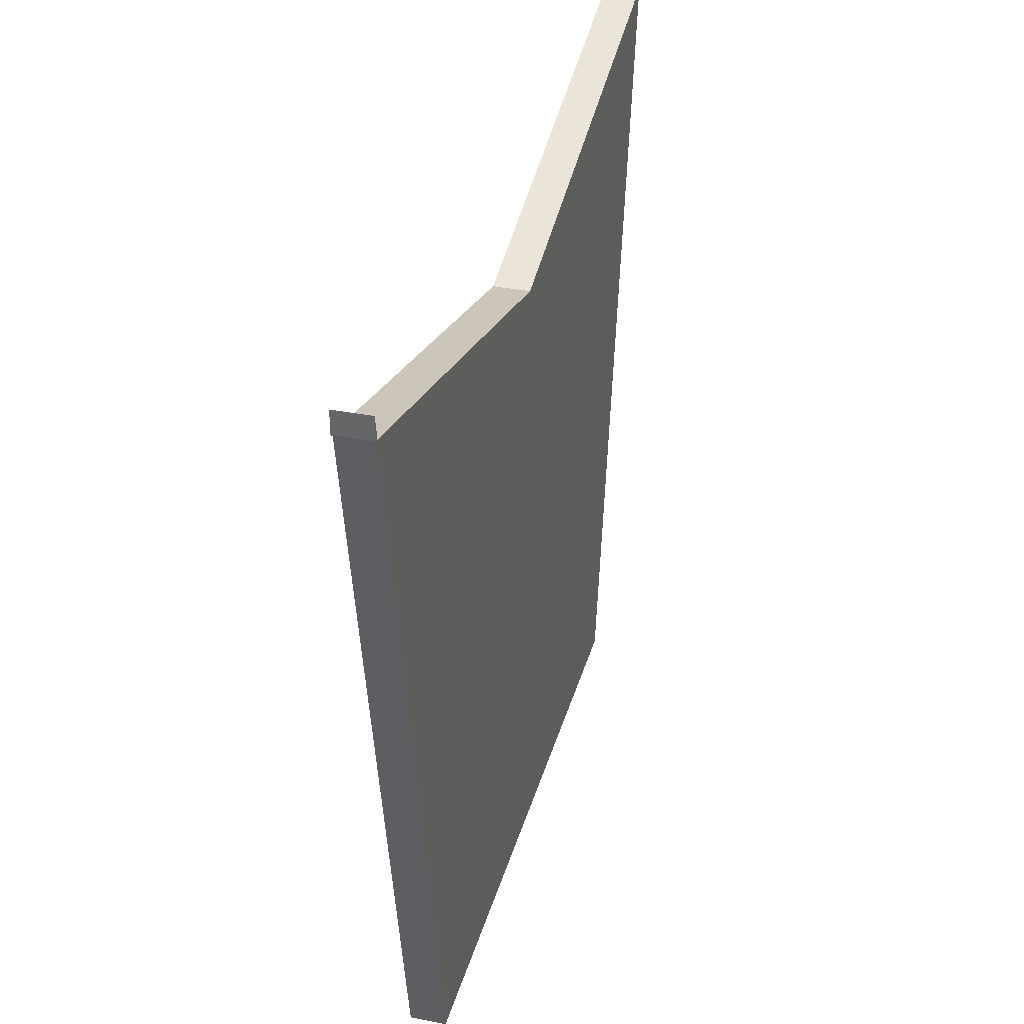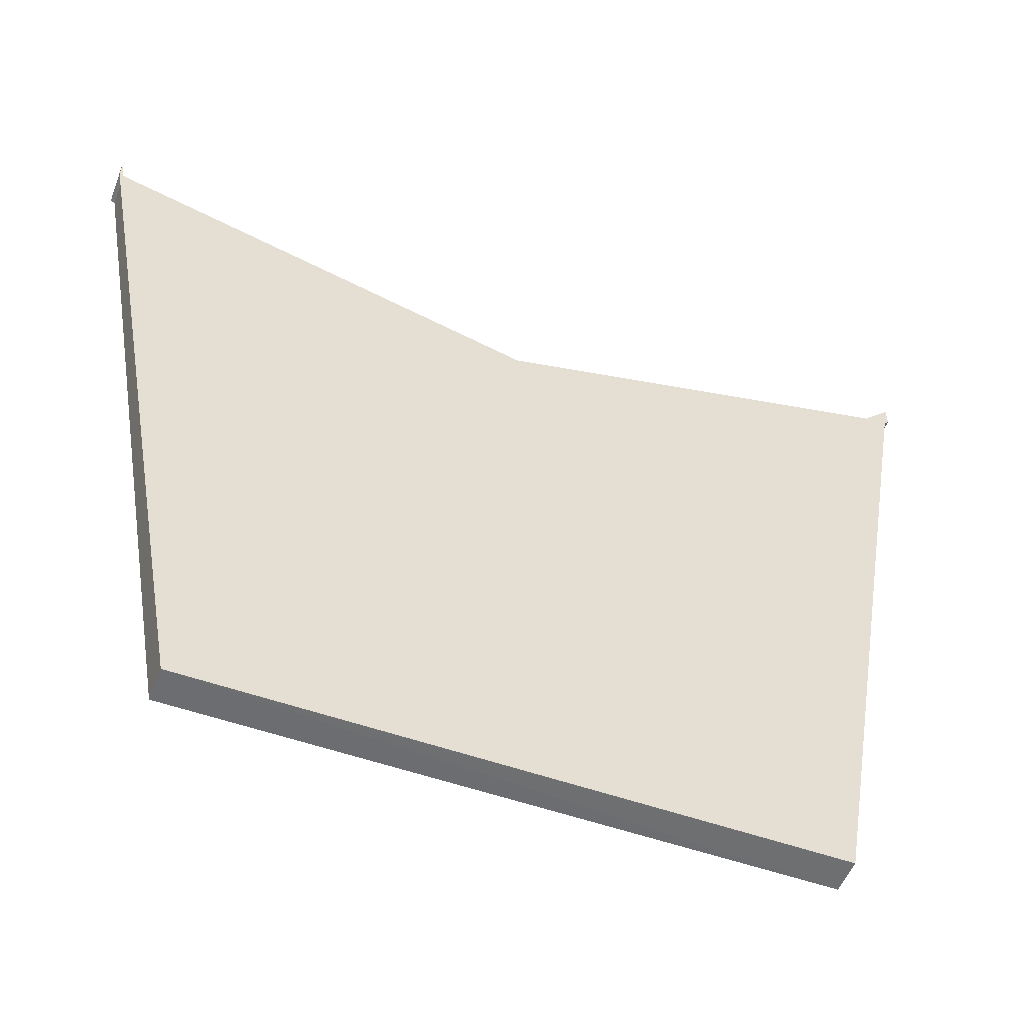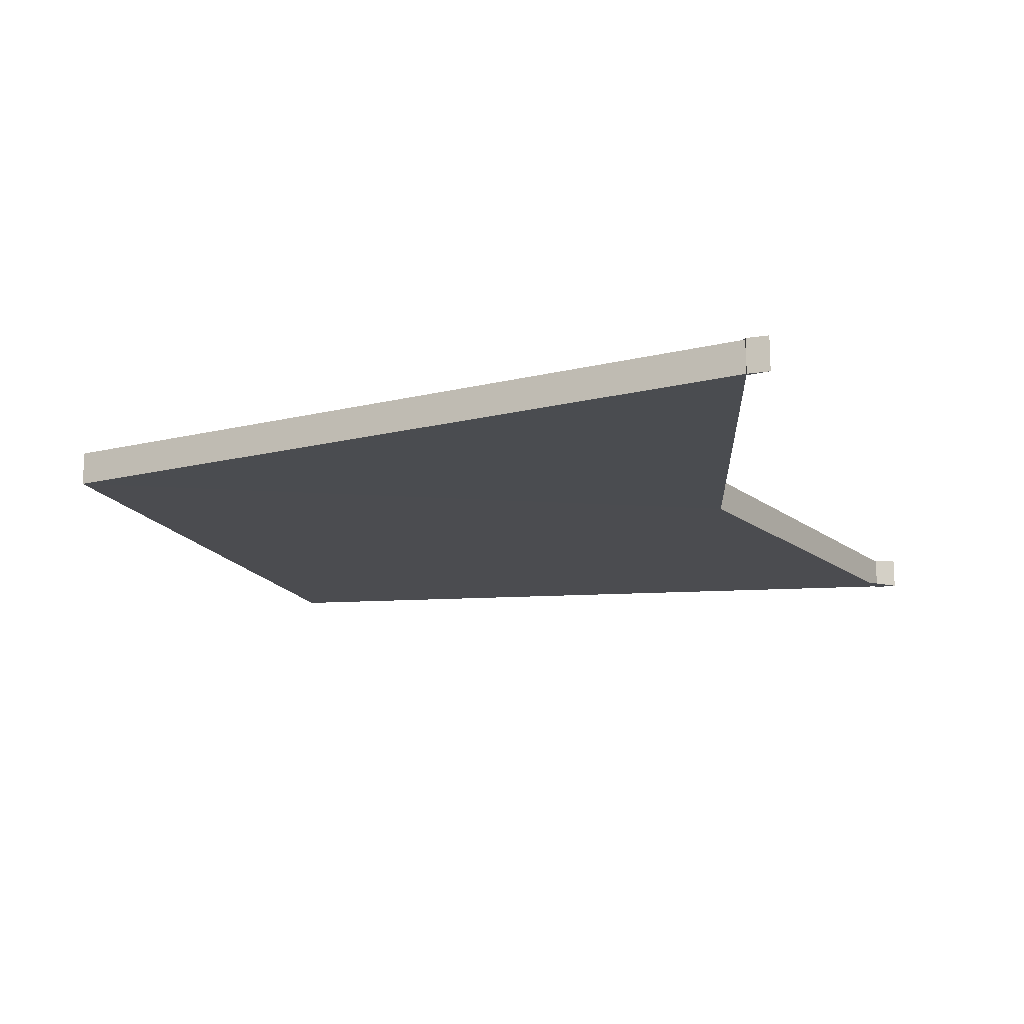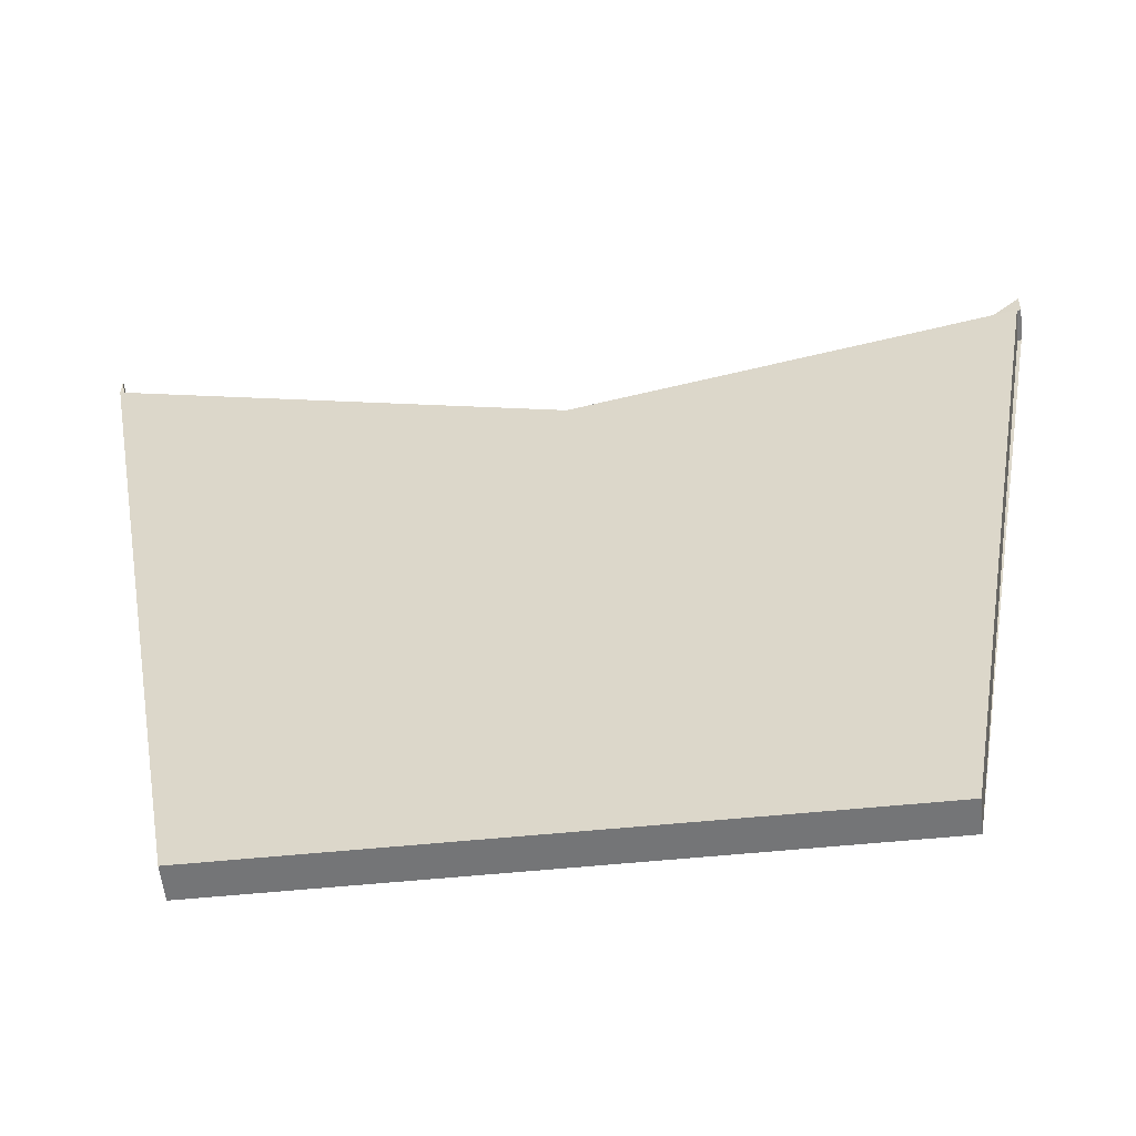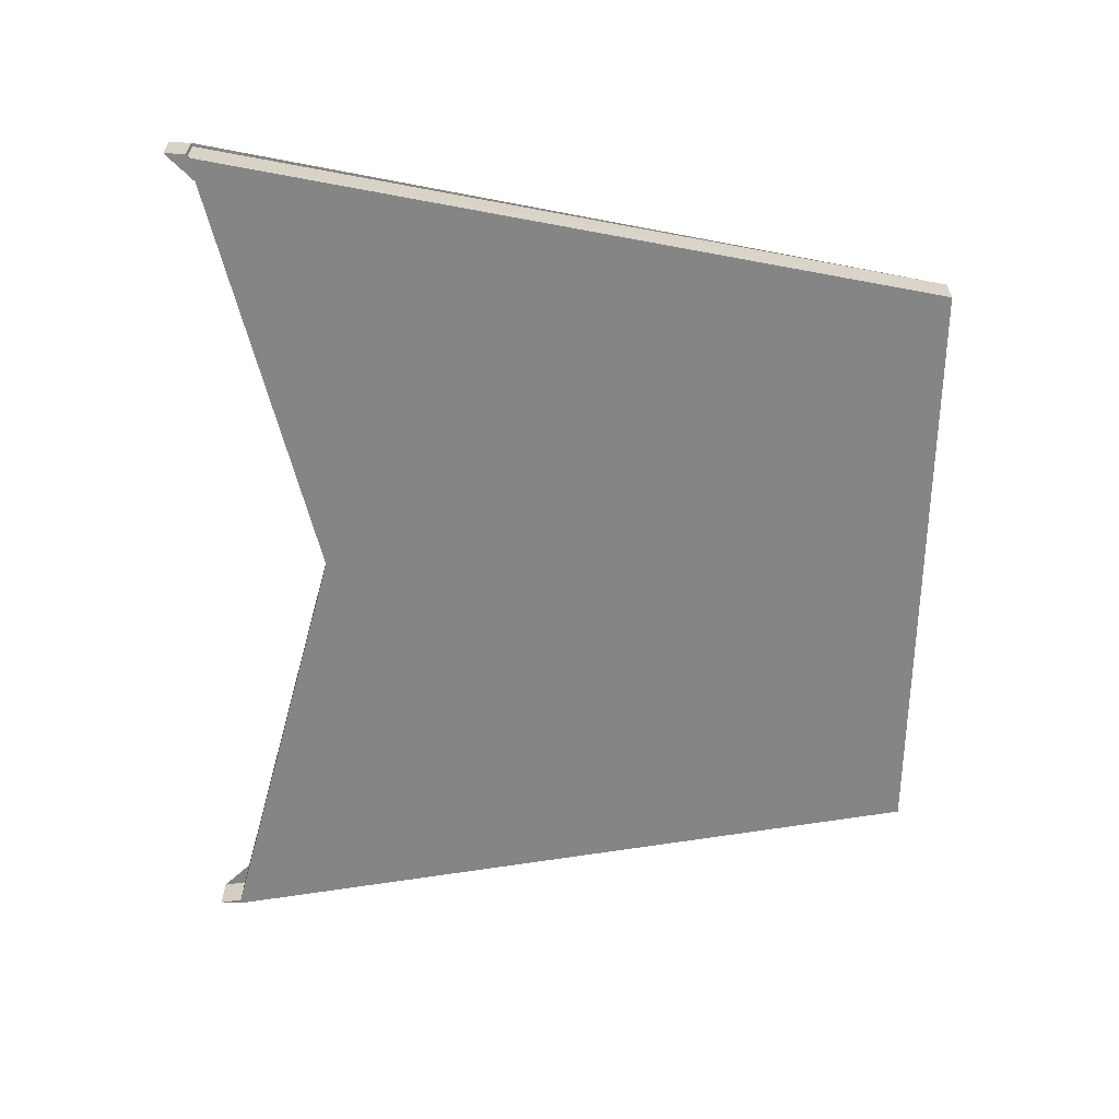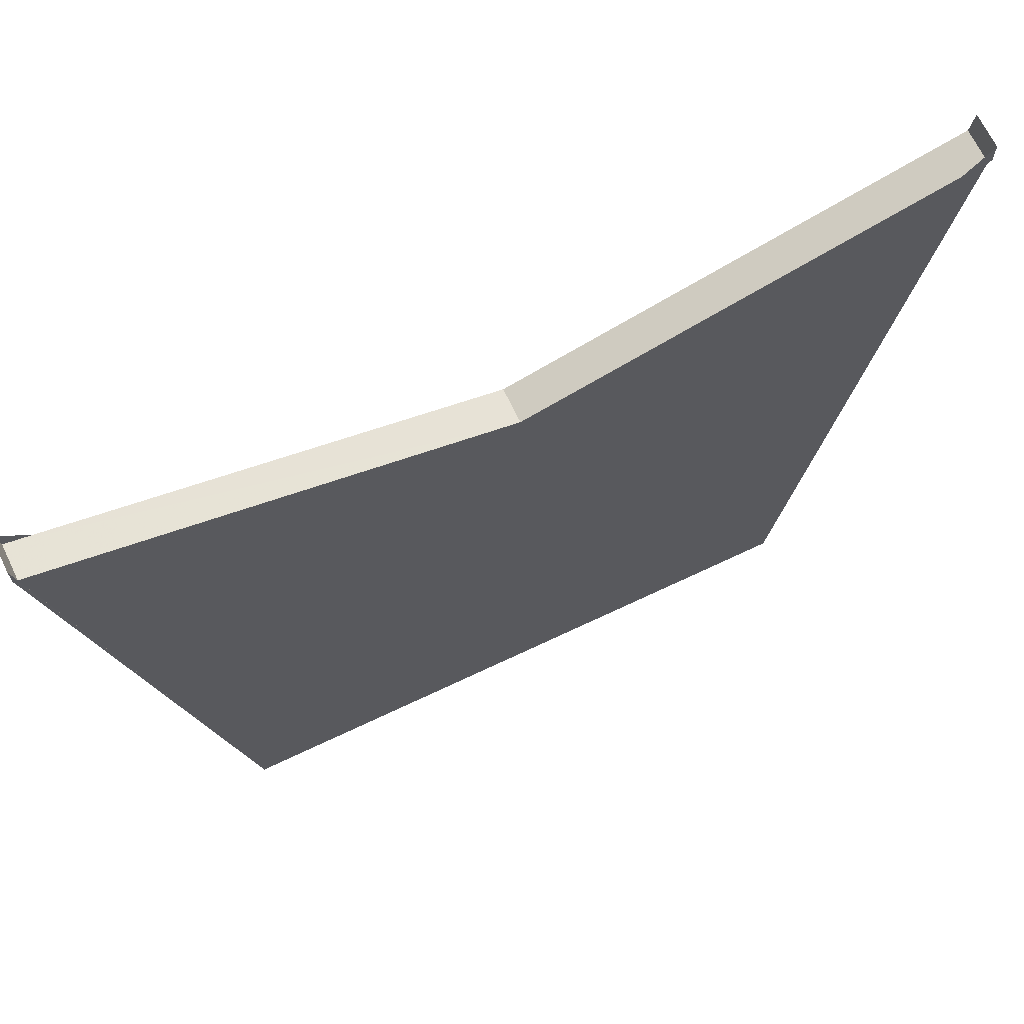
<metadata>
{"format":"obj","ext":"obj","renderer":"f3d","projection":"perspective","resolution":1024,"background":"white","views":[{"elev":34.6,"azim":-75.0,"up":"+Z"},{"elev":-53.8,"azim":-20.6,"up":"+Z"},{"elev":-15.2,"azim":-72.3,"up":"+Y"},{"elev":-56.7,"azim":-174.0,"up":"+Z"},{"elev":-61.7,"azim":89.3,"up":"+Y"},{"elev":67.9,"azim":154.5,"up":"+Z"}]}
</metadata>
<code>
o 10984
v 2225 1860 12.42
v 2225 1860 12.42
v 2225 1860 12.42
v 2225 1860 12.64
v 2225 1860 12.42
v 2225 1860 12.42
v 2225 1860 12.42
v 2225 1860 12.42
v 2225 1860 12.64
v 2225 1860 12.42
v 2225 1860 12.64
v 2225 1860 12.42
v 2225 1860 12.42
v 2225 1860 12.42
v 2225 1860 12.64
v 2225 1860 12.63
v 2225 1860 12.63
v 2225 1860 12.64
v 2225 1860 12.64
v 2225 1860 12.42
v 2225 1860 12.42
v 2225 1860 12.63
v 2225 1860 12.6
v 2225 1860 12.63
v 2225 1860 12.6
v 2225 1860 12.63
v 2225 1860 12.6
v 2225 1860 12.63
v 2225 1860 12.63
v 2225 1860 12.64
v 2225 1860 12.63
v 2225 1860 12.64
v 2225 1860 12.42
v 2225 1860 12.64
v 2225 1860 12.42
v 2225 1860 12.63
v 2225 1860 12.64
v 2225 1860 12.63
v 2225 1860 12.6
v 2225 1860 12.63
v 2225 1860 12.63
v 2225 1860 12.64
v 2225 1860 12.63
v 2225 1860 12.63
v 2225 1860 12.6
v 2225 1860 12.63
v 2225 1860 12.42
v 2225 1860 12.63
v 2225 1860 12.6
v 2225 1860 12.64
v 2225 1860 12.63
v 2225 1860 12.64
v 2225 1860 12.64
v 2225 1860 12.63
v 2225 1860 12.64
v 2225 1860 12.64
v 2225 1860 12.42
v 2225 1860 12.42
f 1 2 3
f 2 4 5
f 6 7 8
f 7 9 10
f 11 12 13
f 14 15 16
f 14 17 18
f 19 20 18
f 21 22 23
f 24 21 25
f 26 27 25
f 25 28 29
f 28 30 31
f 32 33 34
f 35 36 34
f 35 37 38
f 39 40 41
f 40 42 43
f 44 45 39
f 46 47 39
f 47 48 49
f 50 51 52
f 53 54 55
f 56 57 58

</code>
